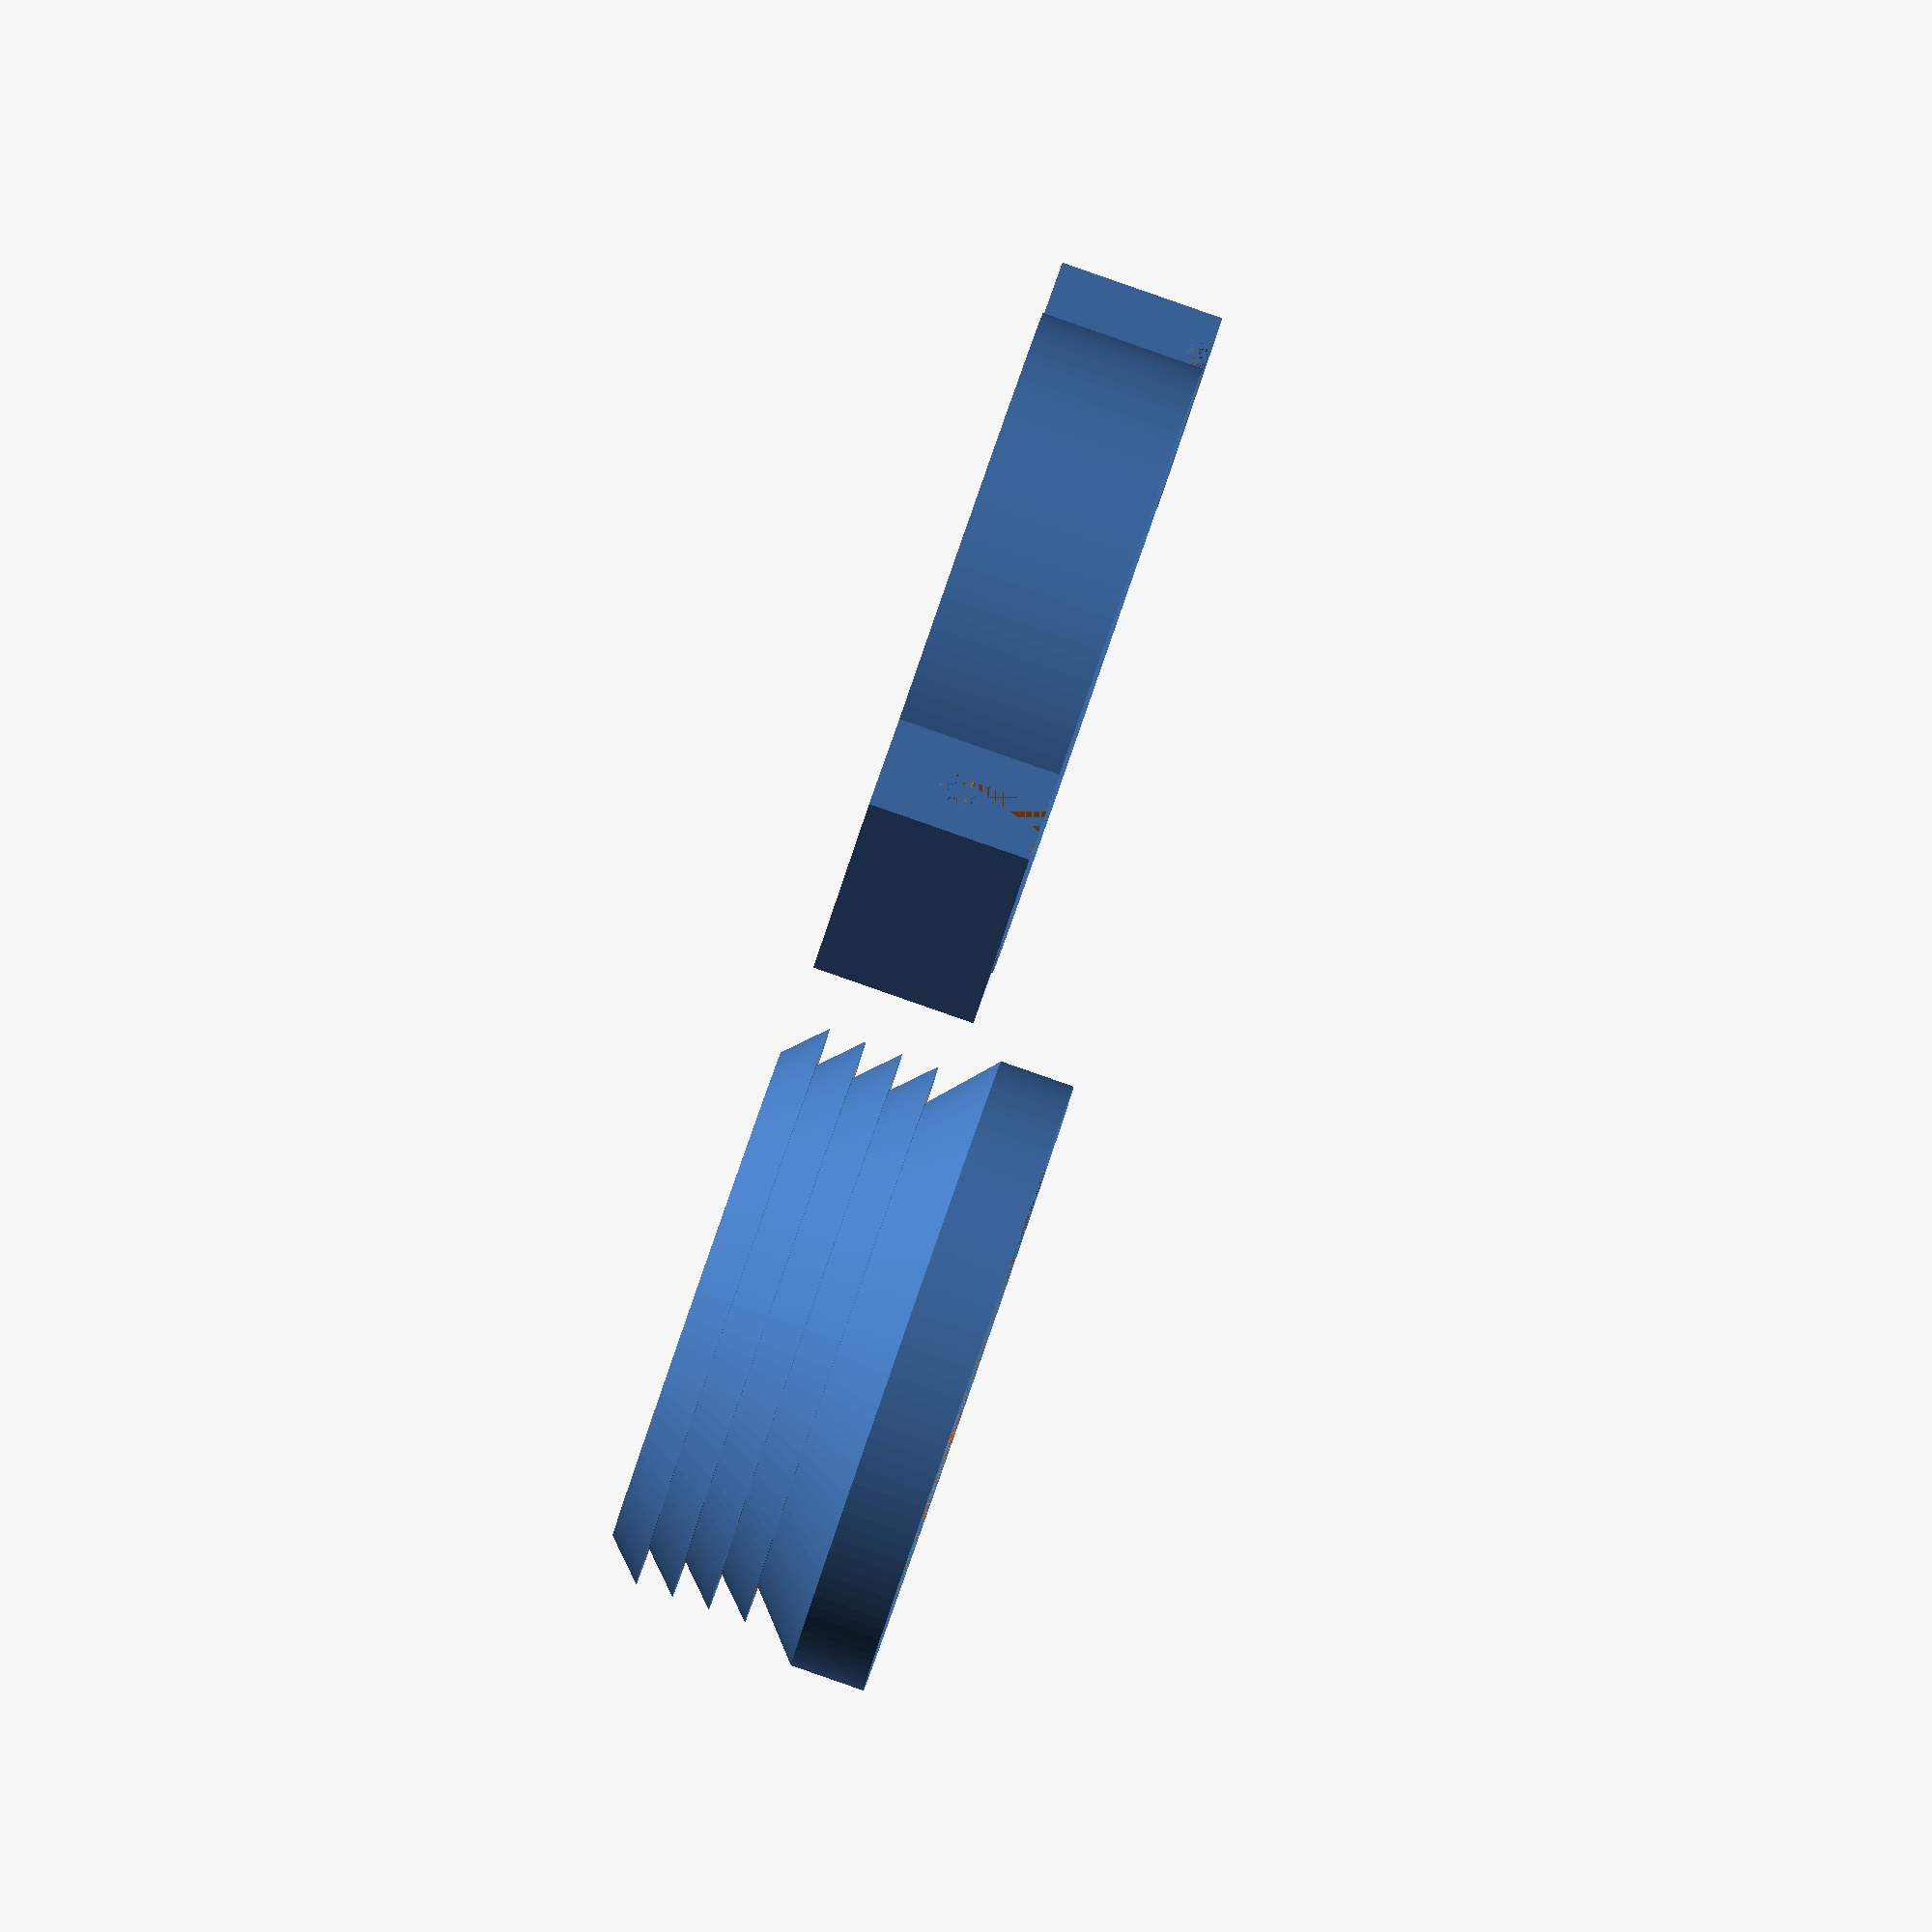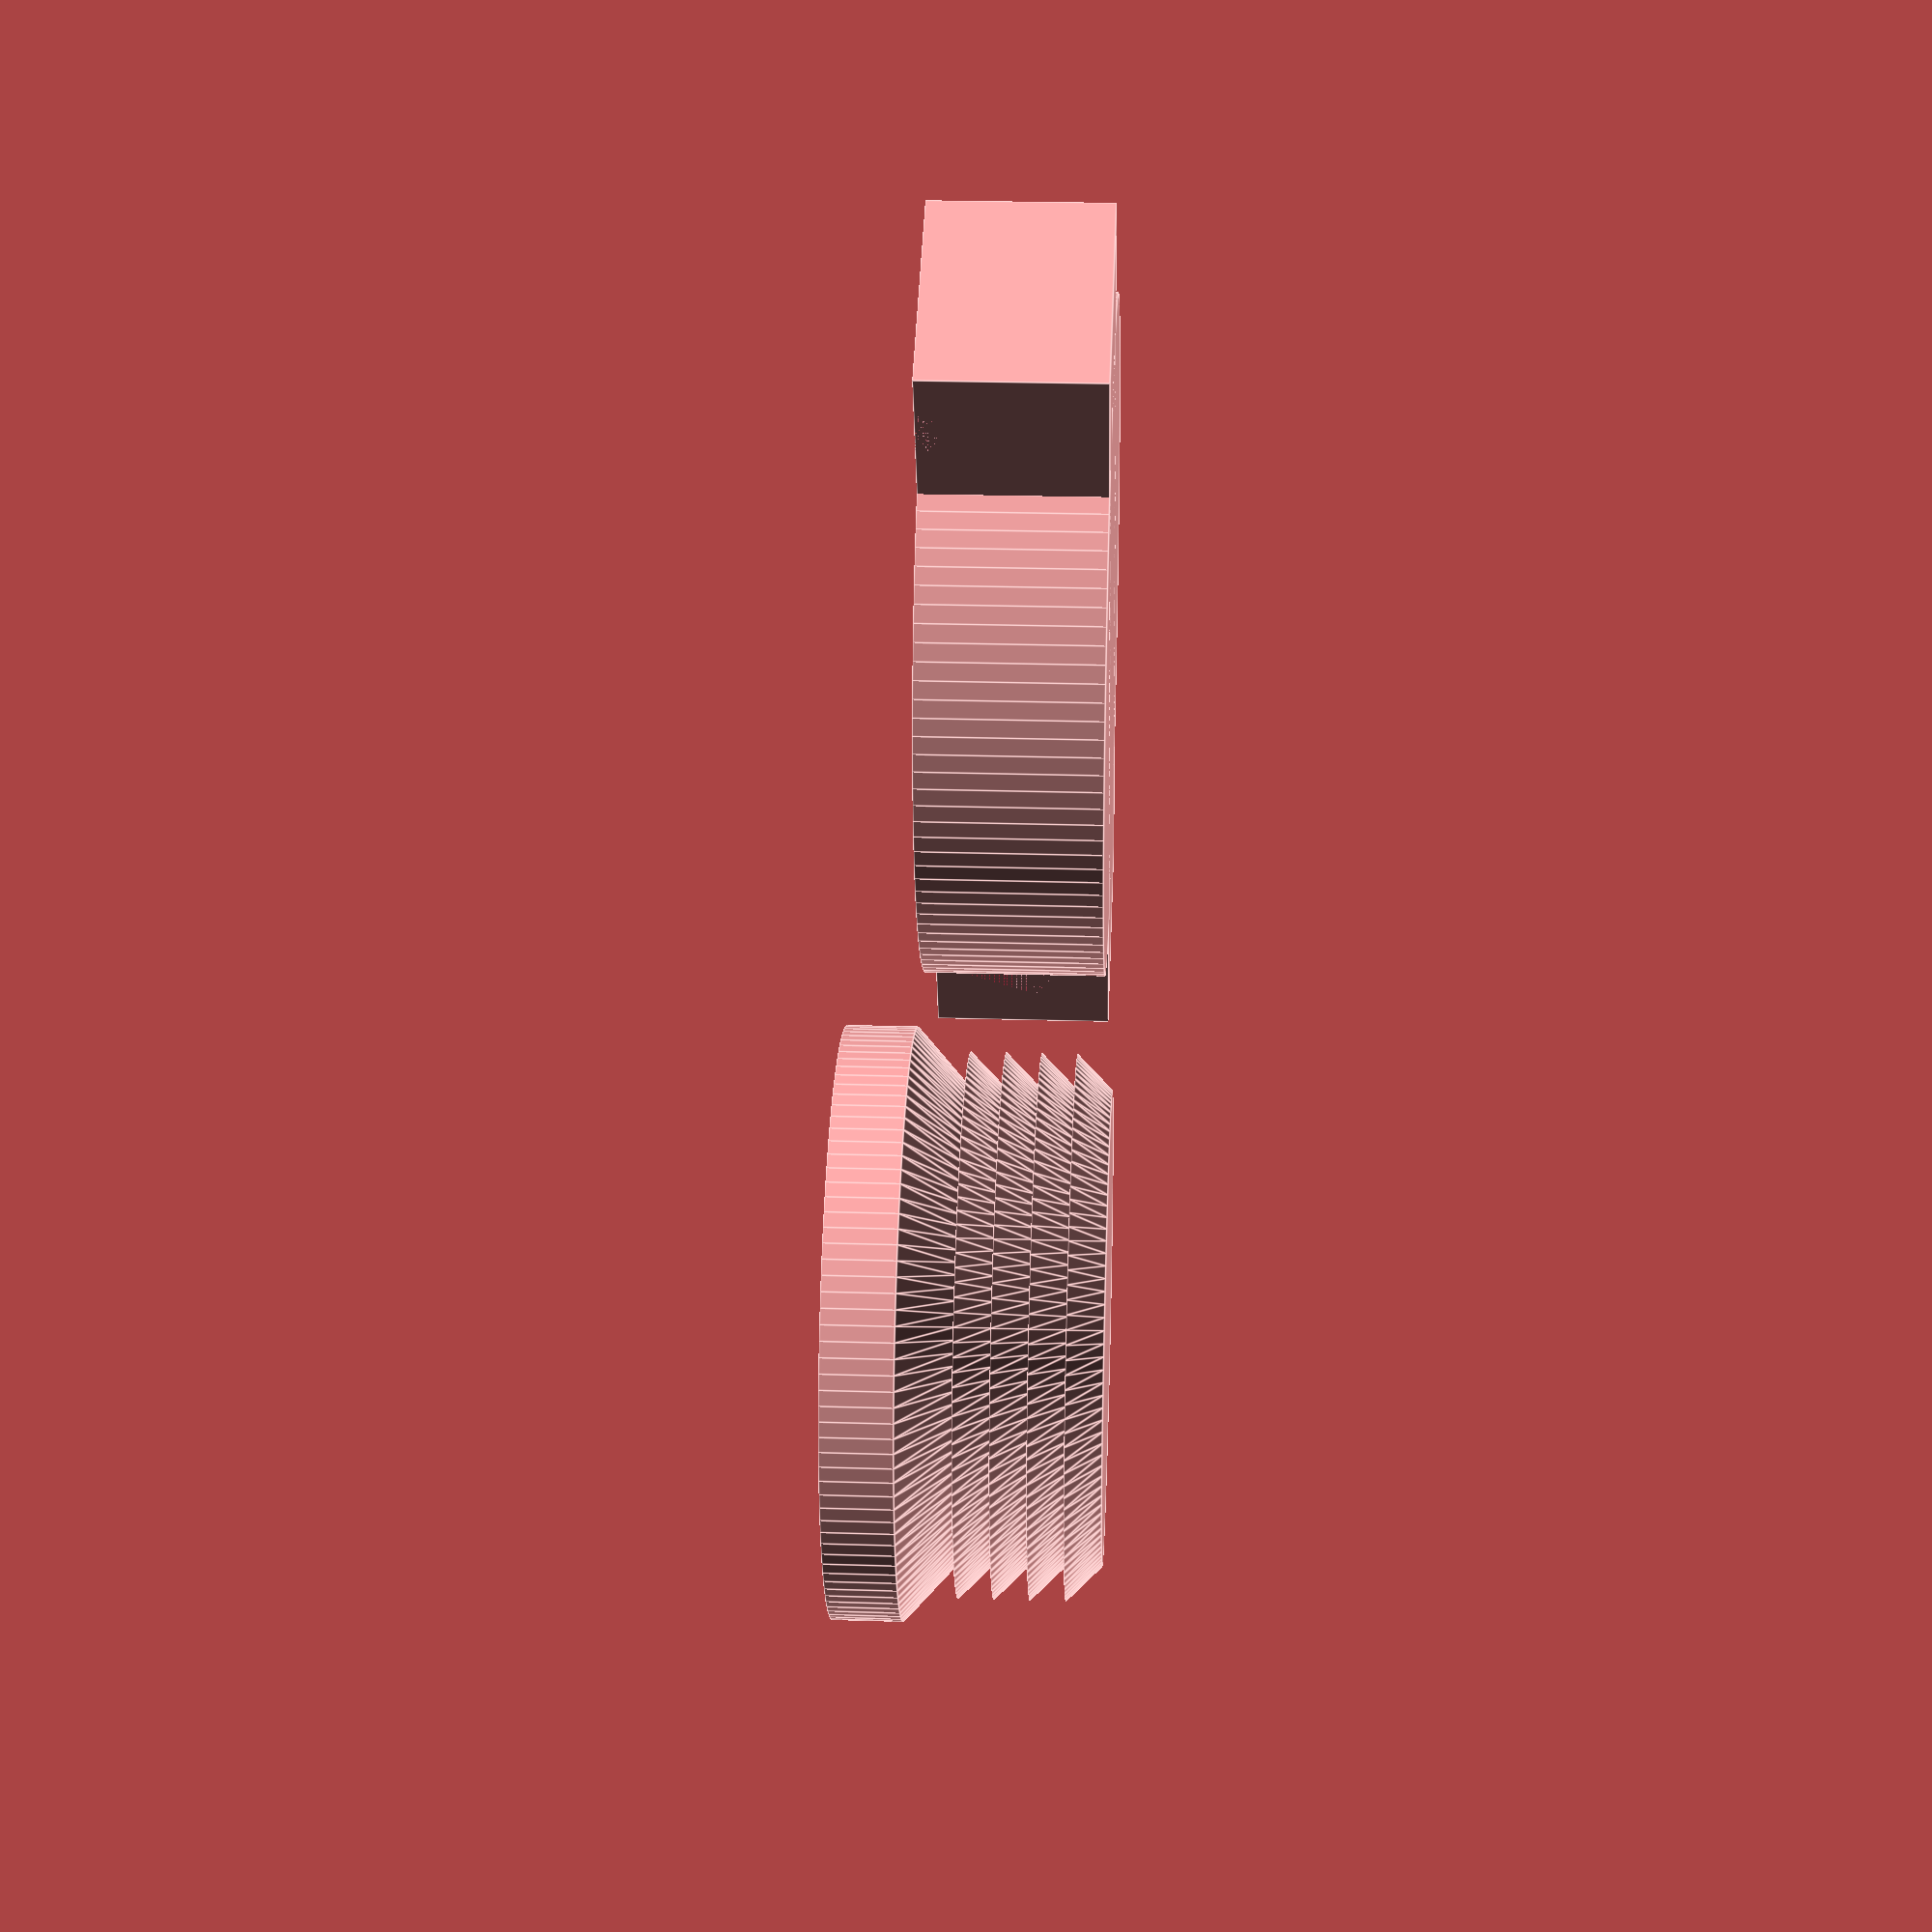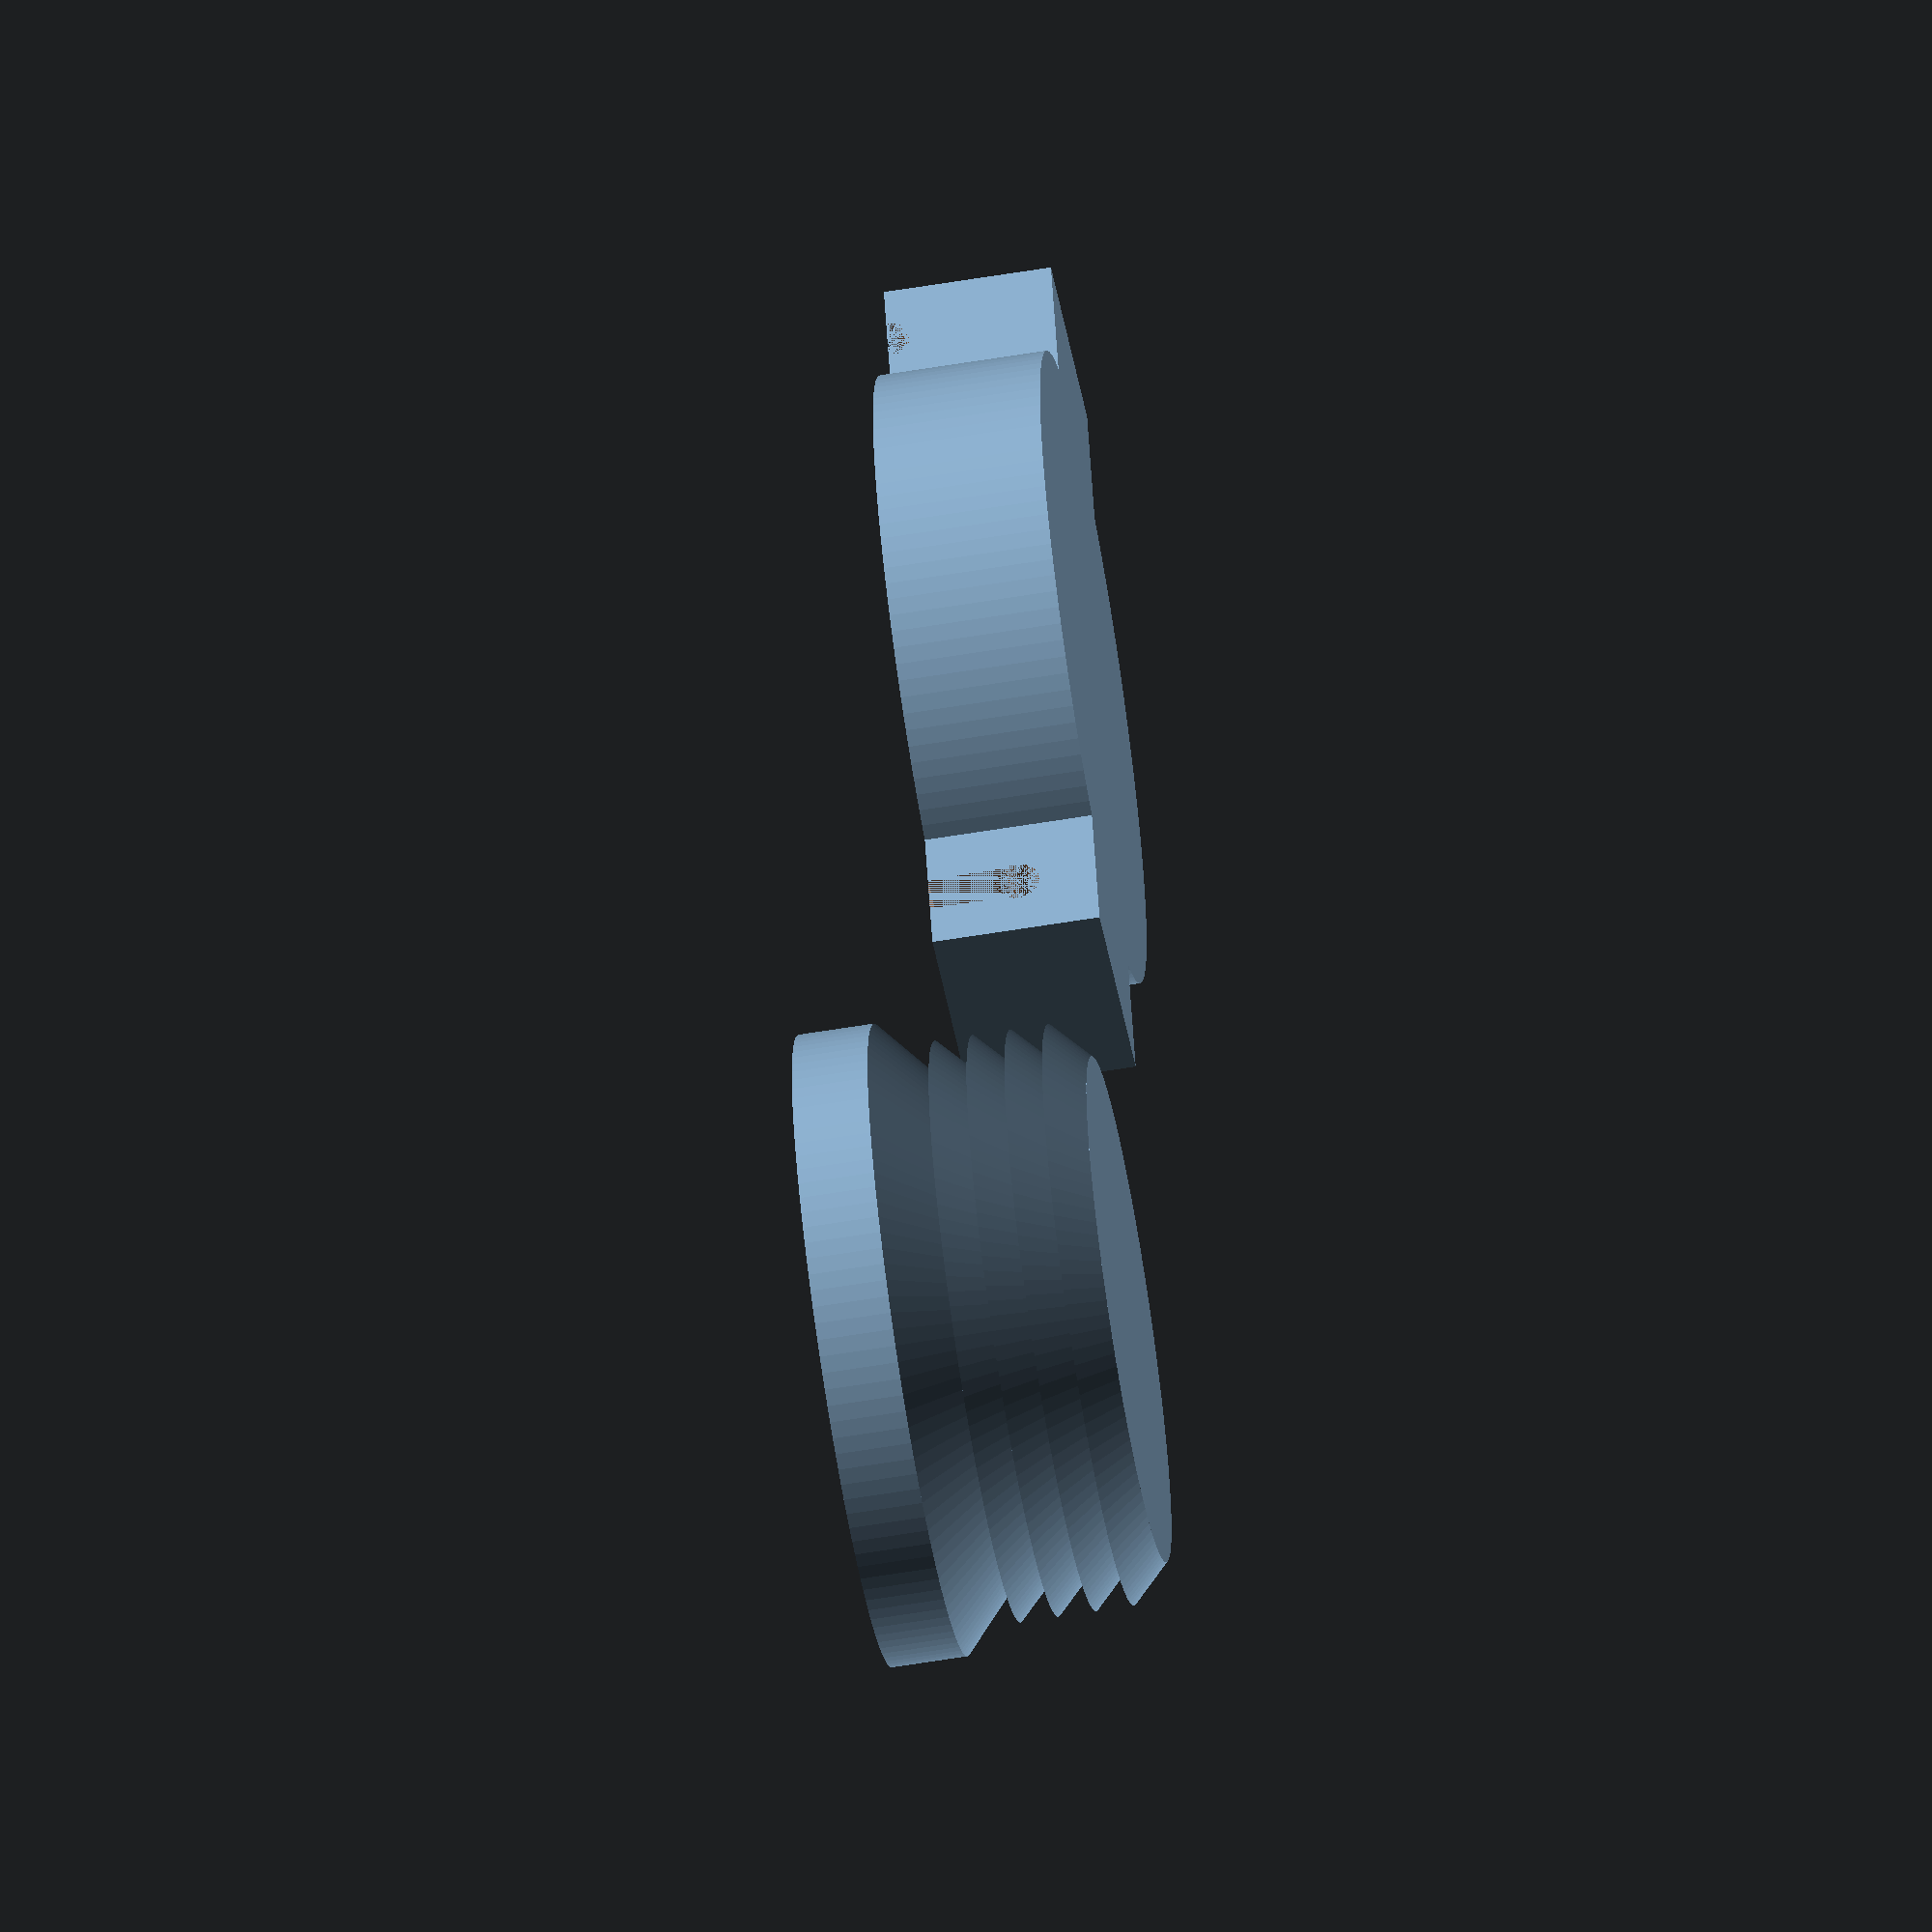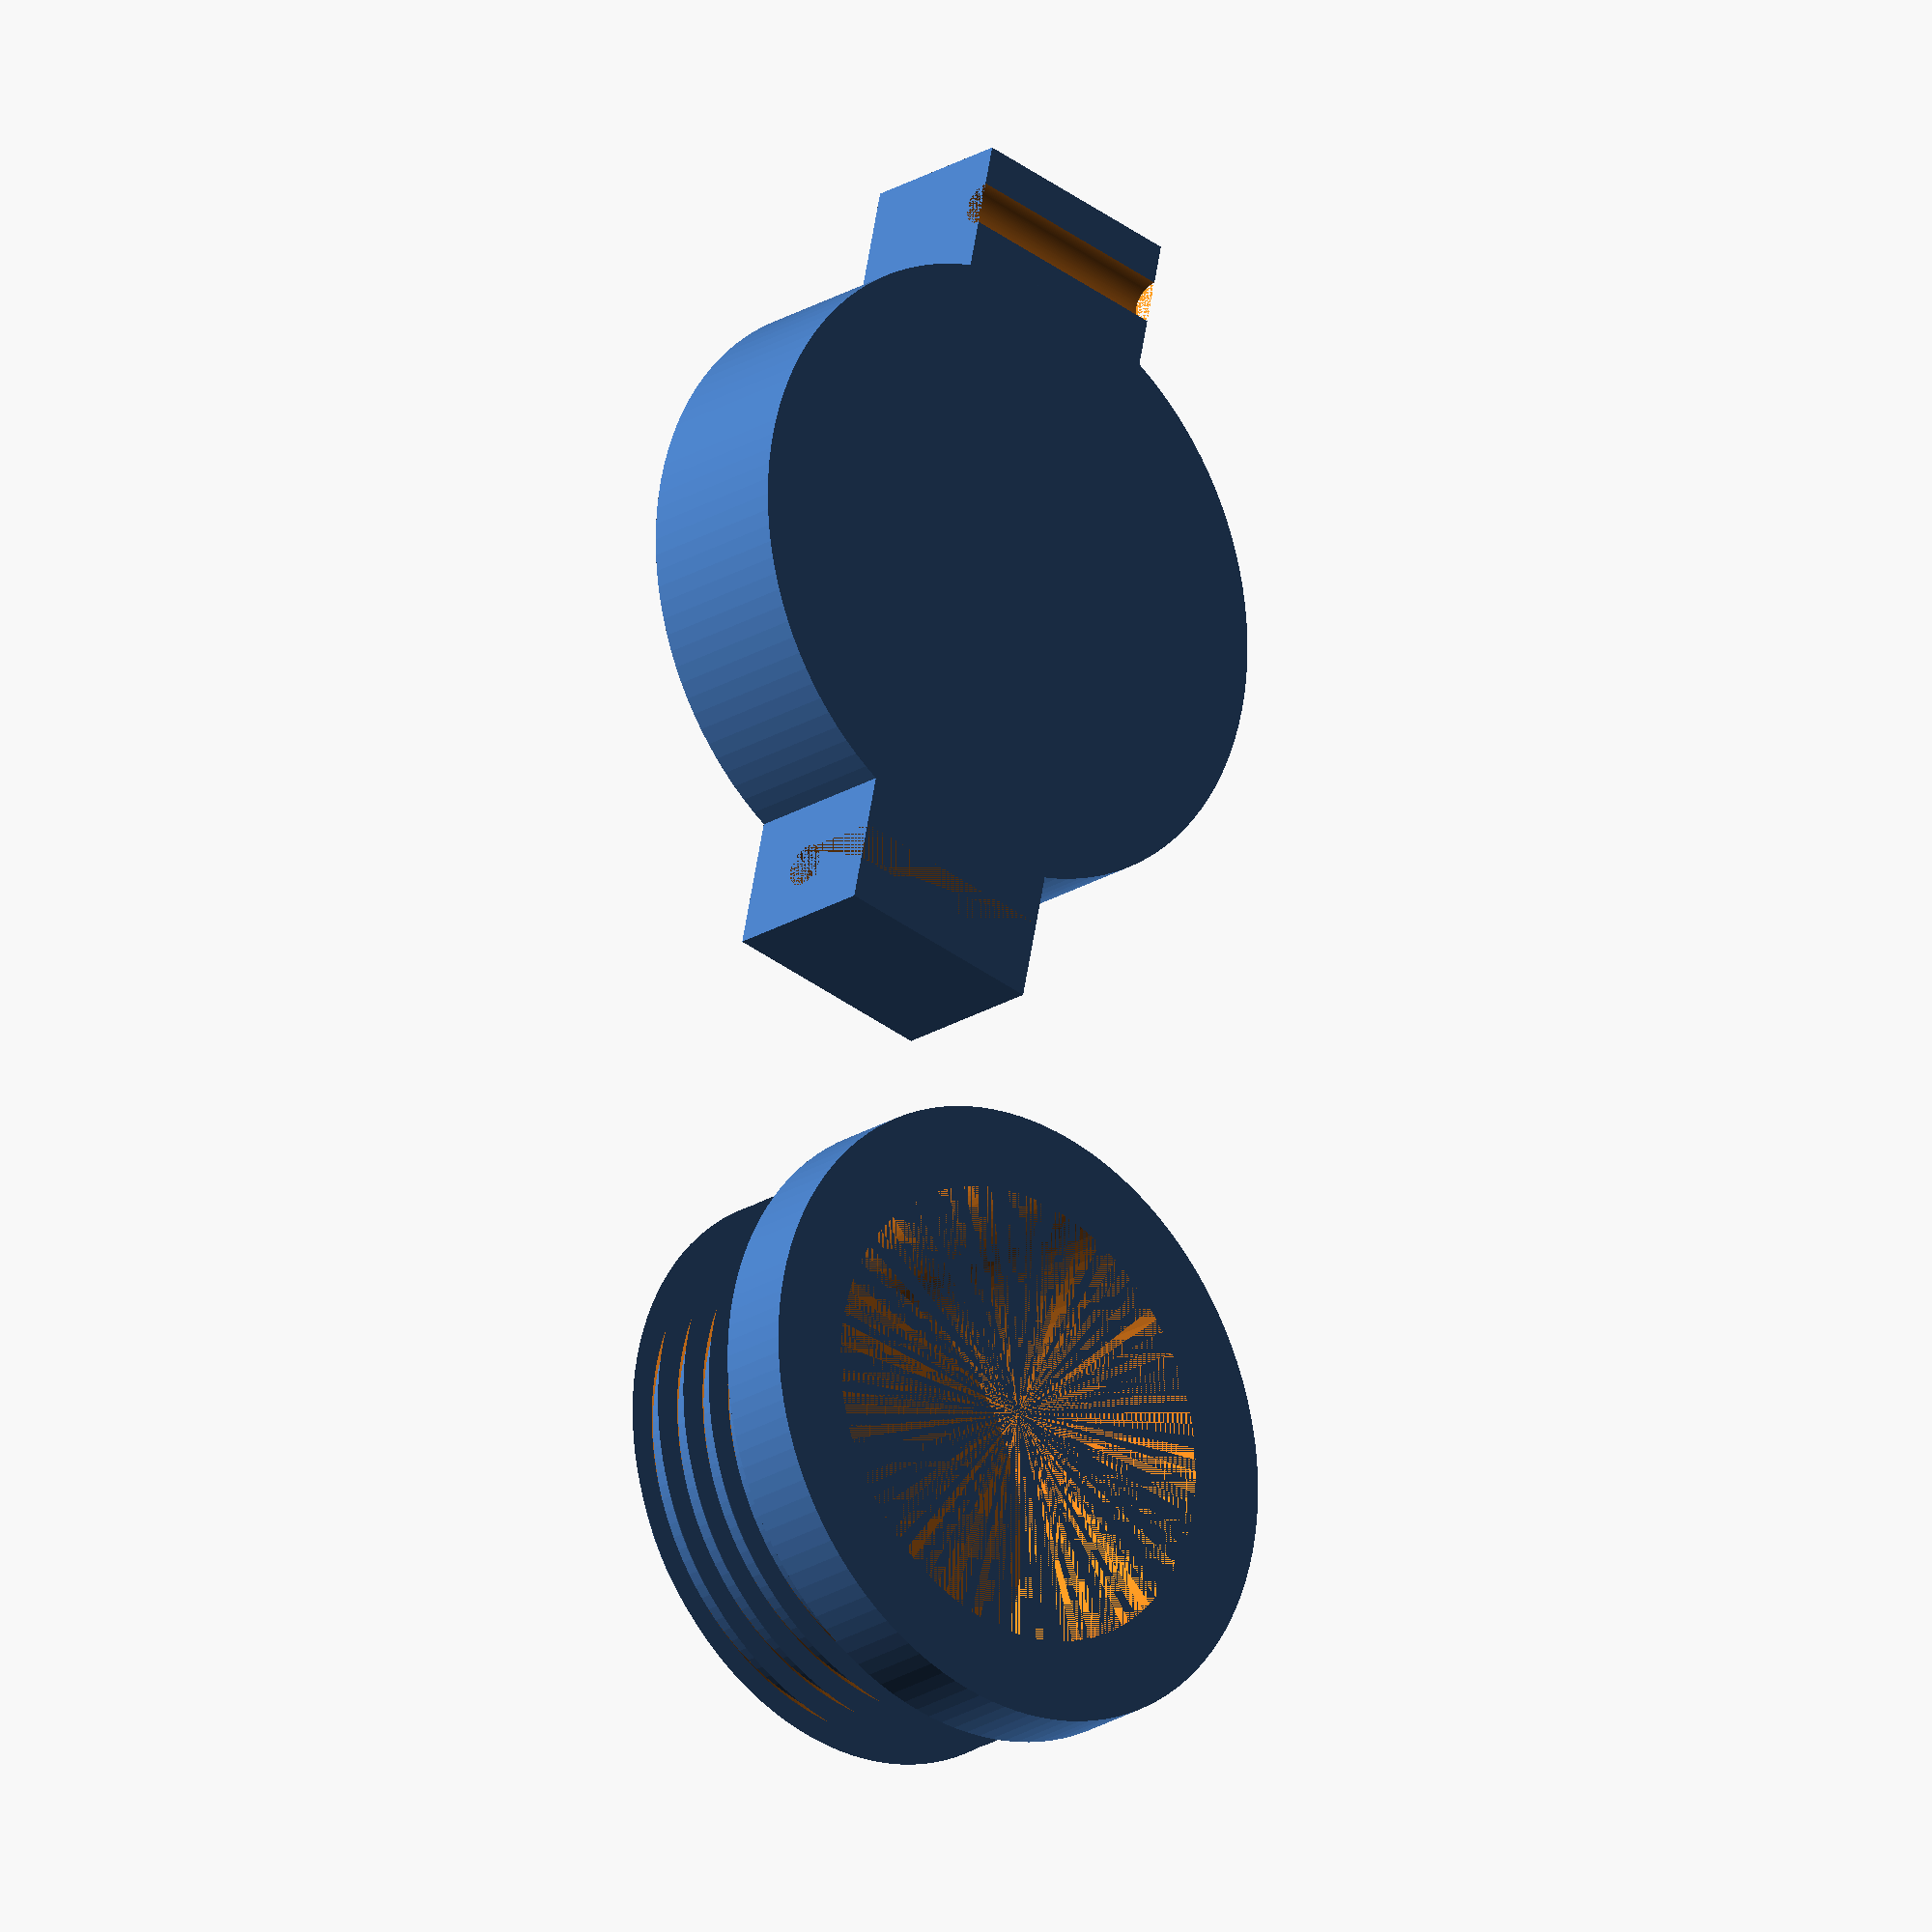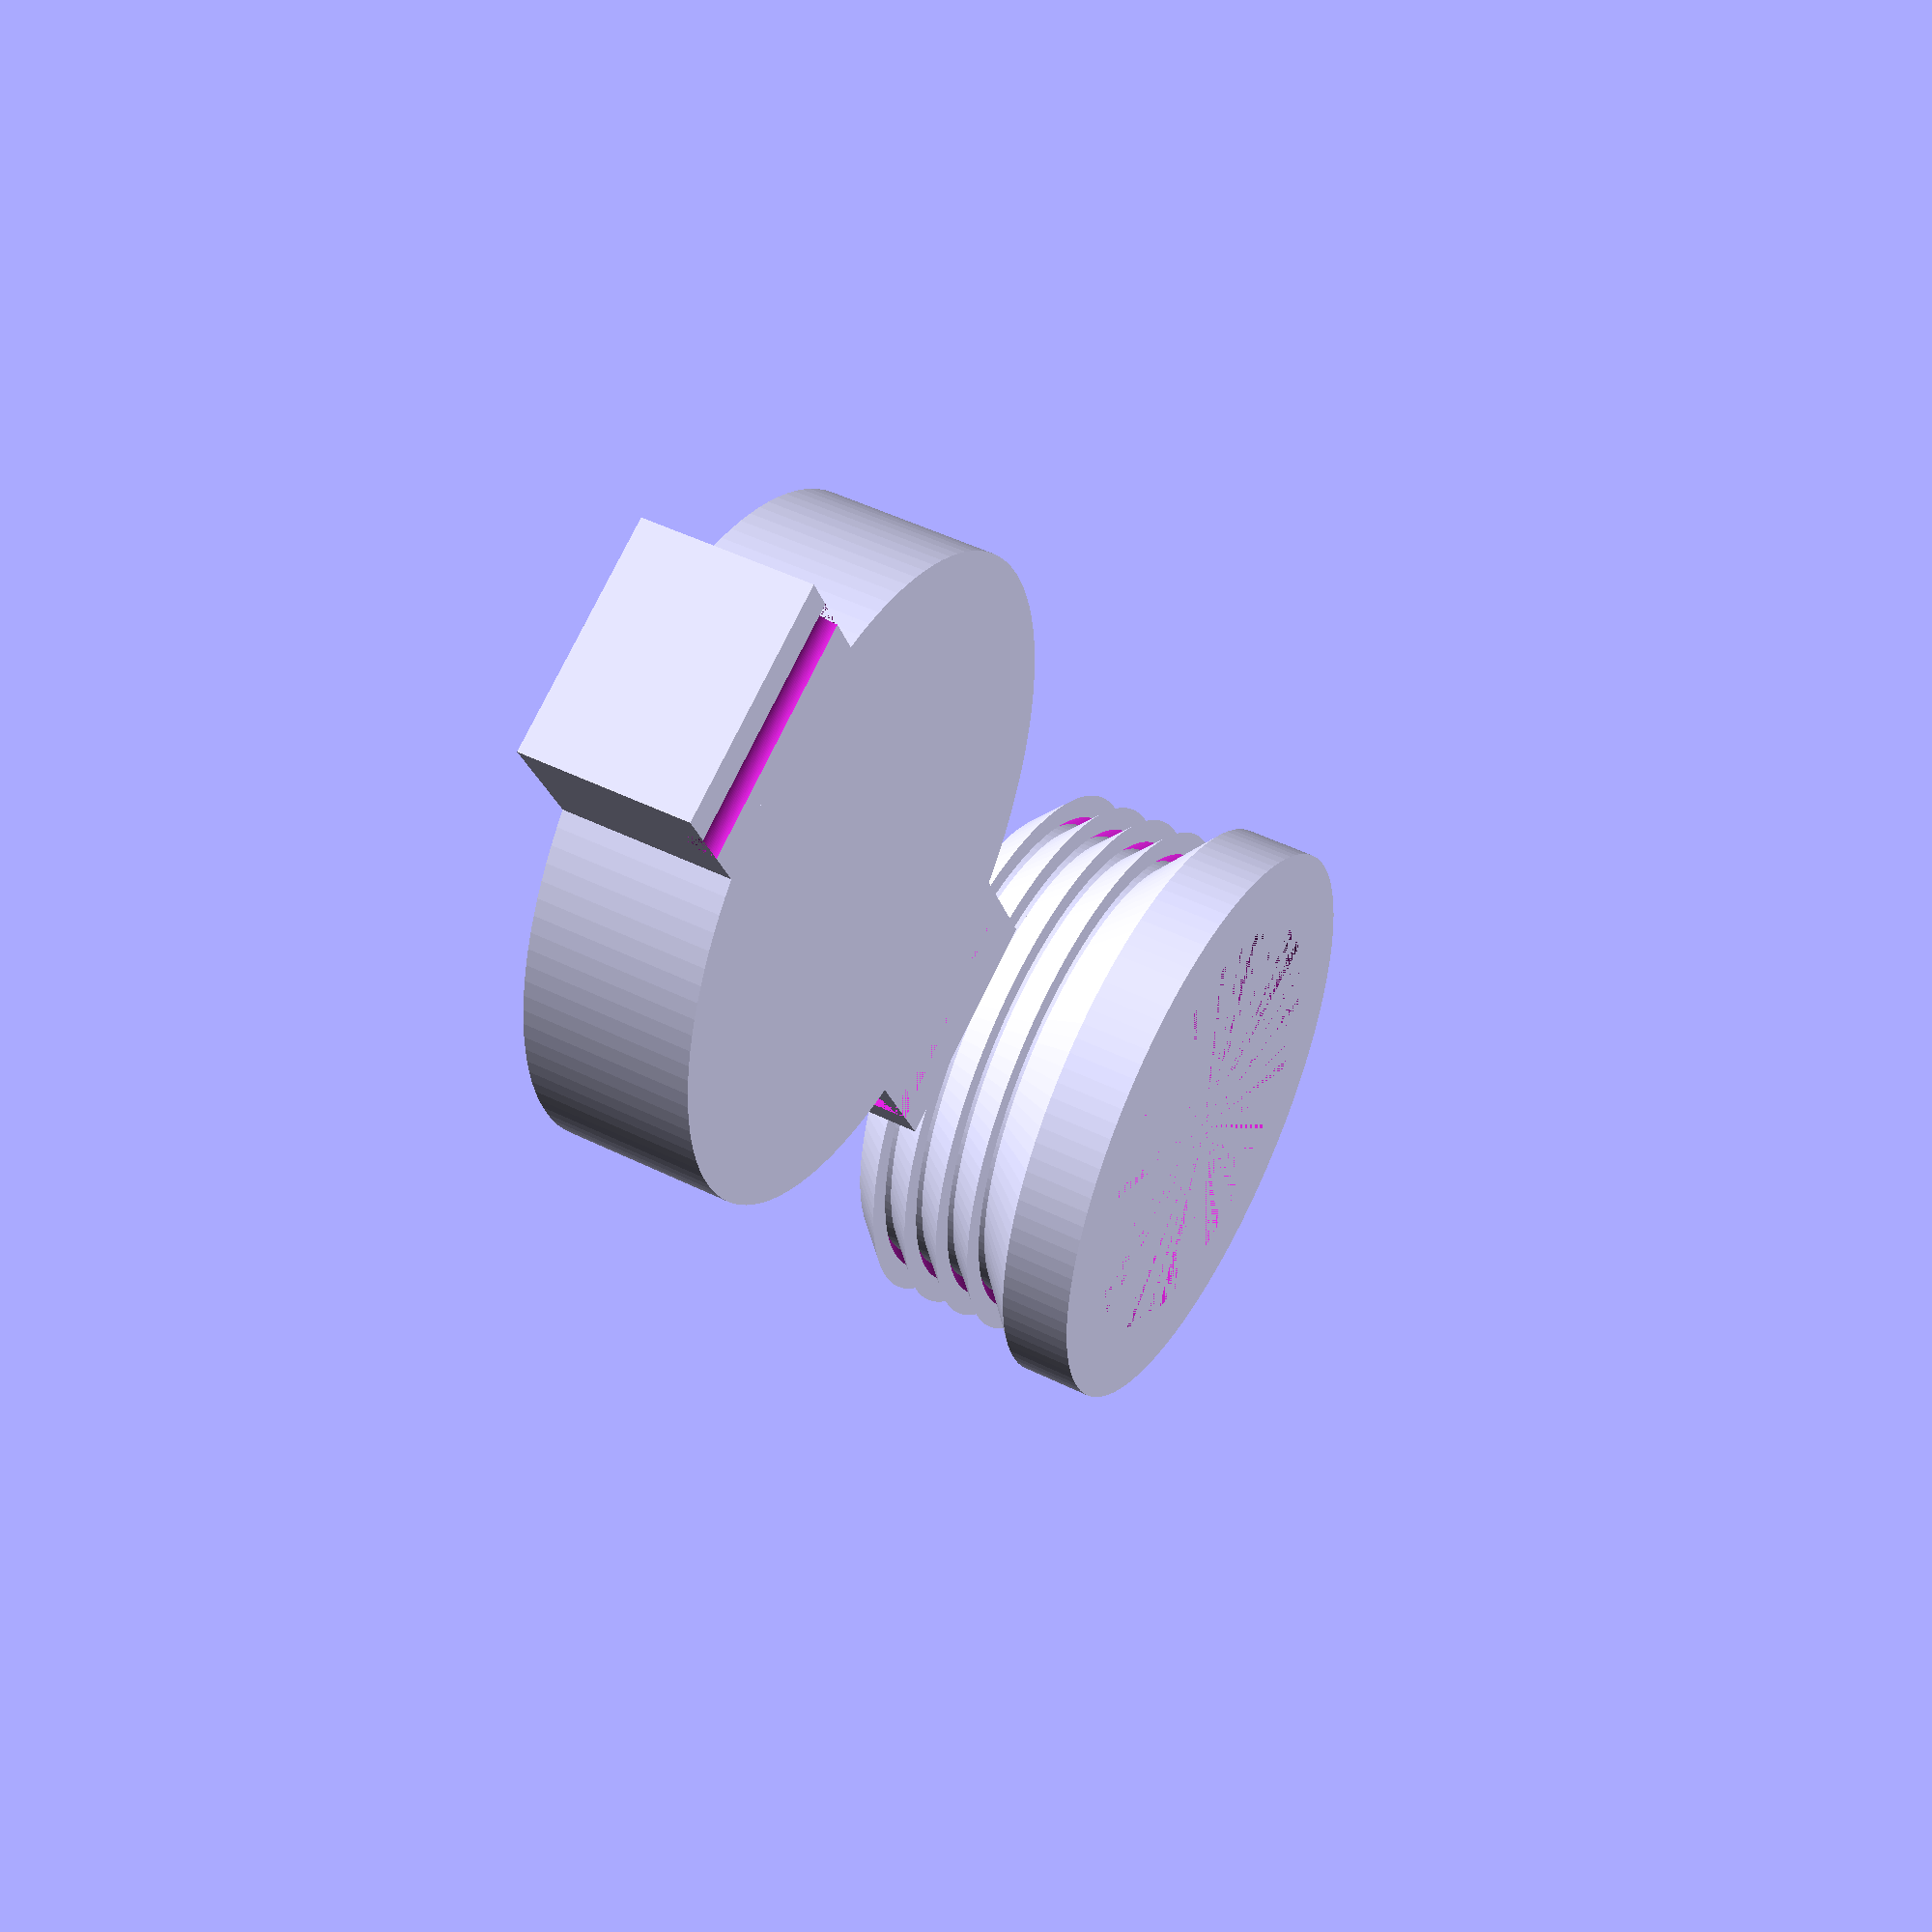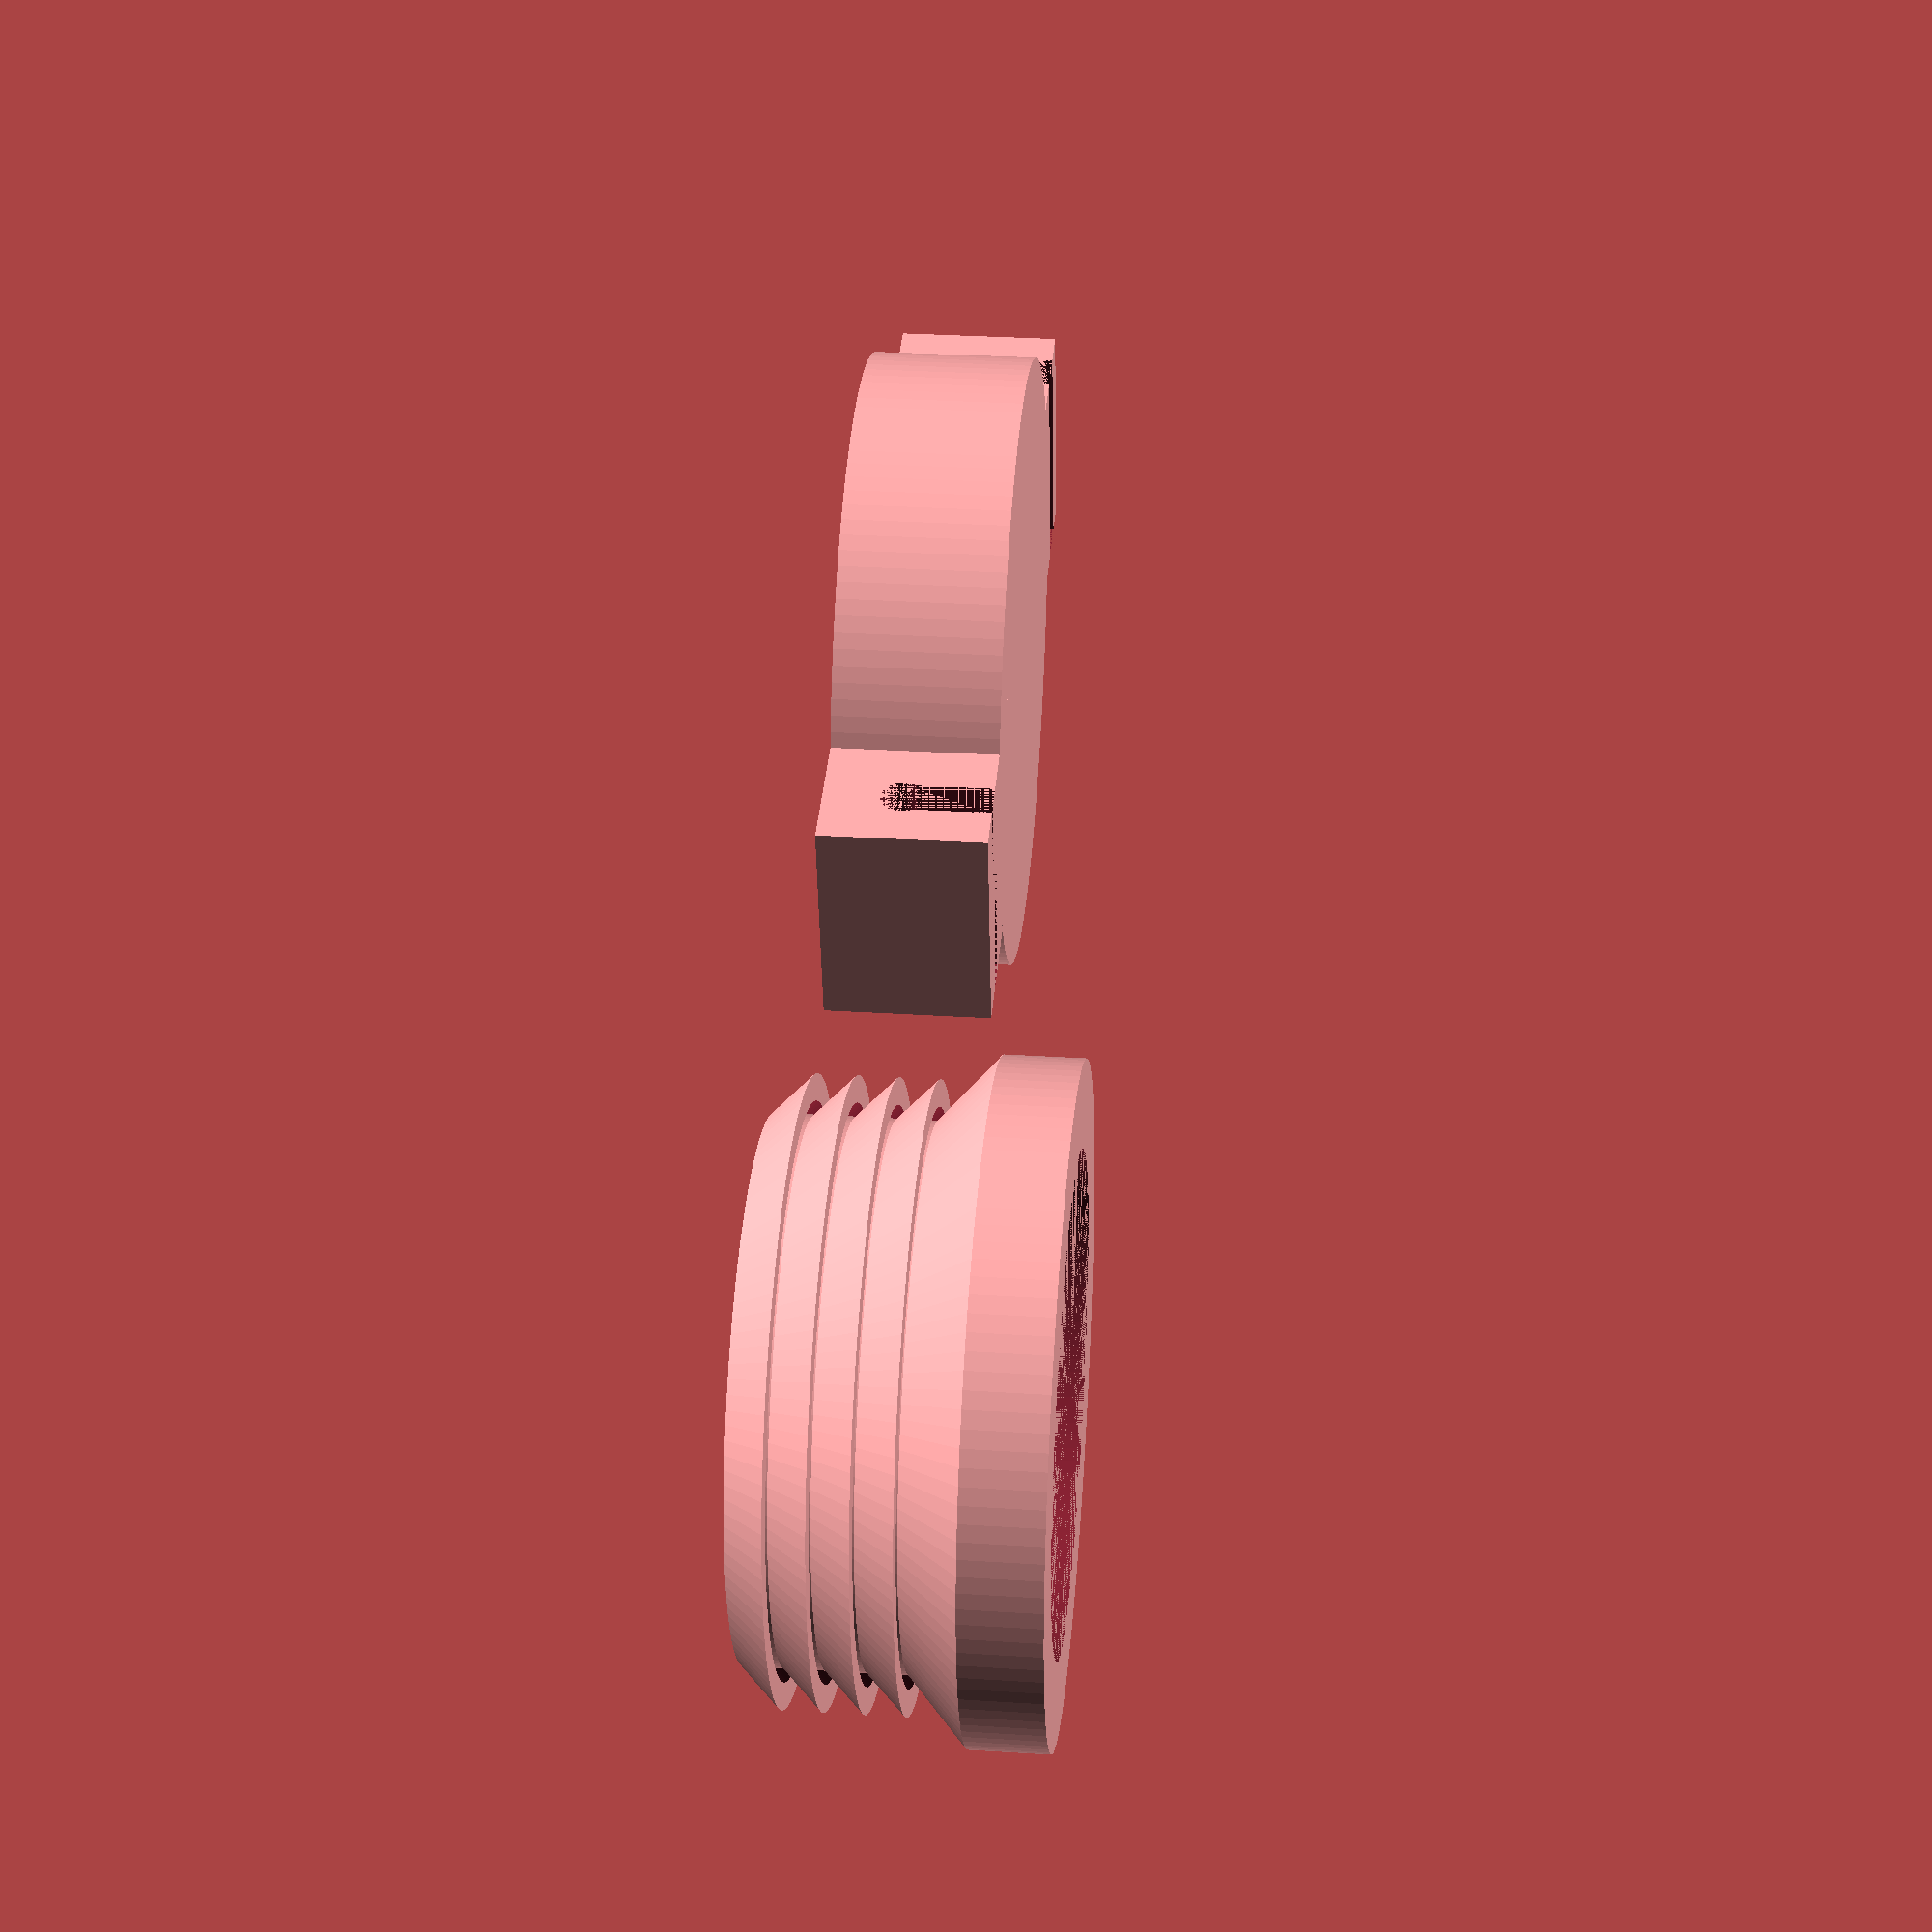
<openscad>
// parameters for the seal
inner_diameter = 46; // mm
fins = 3; // mm
fin_thickness = 2; // mm
fin_height = 3; // mm

// parameters for the pressure top
bar_width = 18; // mm
bar_height_low = 4.5; // mm
bar_height_high = 11.5; // mm
bar_length = 58; // mm
bar_cut_out = 0; // mm
bar_hole = 3.5; // mm
bar_slot = 3.0; // mm
bar_cross_length = 50; // mm
bar_cross_offset = 0; // mm

$fn=120;

module fin() {
  union() {
    difference() {
      cylinder(
        d1=(inner_diameter - 2 * fin_height),
        d2=inner_diameter, h=fin_height
      );
      translate([0, 0, fin_thickness]) {
        cylinder(
          d1=(inner_diameter - 2 * fin_height),
          d2=inner_diameter, h=fin_height
        );
      }
    }
    cylinder(d=(inner_diameter - 2 * fin_height), h=fin_height + 1);
  }
}

module seal() {
  difference() {
    union() {
      for (i = [0:fins]) {
        translate([0, 0, i * fin_height]) {
          fin();
        }
      }

      // top
      translate([0, 0, fin_height * (fins + 1)]) {
        cylinder(
          d1=inner_diameter - 2 * fin_height,
          d2=inner_diameter + fin_height + 1, h=1.5 * fin_height
        );
      }

      translate([0, 0, fin_height * (fins + 2.5)]) {
        cylinder(d=inner_diameter + fin_height + 1, h=fin_height * 2);
      }
    }

    // hole
    translate([0, 0, fin_thickness]) {
      cylinder(
        d=inner_diameter - 3 * fin_height,
        h=fins * fin_height + fin_height * 4.5 - fin_thickness
      );
    }
  }
}

module bar() {
  rotate([0, -90, 0]) {
    difference() {
      translate([0, -5, 0]) {
        cube([bar_height_high + bar_hole / 2, 10 + bar_length, bar_width]);
      }
      translate([bar_height_low + bar_hole / 2, 0, 0]) {
        cylinder(d=bar_hole, h=bar_width);
      }
      translate([bar_height_low + bar_hole / 2, bar_slot / -2, 0]) {
        cube([bar_height_high - bar_height_low, bar_slot, bar_width]);
      }
      translate([bar_height_high + bar_hole / 2, bar_length, 0]) {
        cylinder(d=bar_hole, h=bar_width);
      }
      translate([0, 5, 0]) {
        cube([bar_cut_out, 15, bar_width]);
      }
      translate([0, bar_length - 25, 0]) {
          cube([bar_cut_out, 15, bar_width]);
      }
    }

    // cross
    translate([0, bar_length / 2 - bar_cross_offset, bar_width / 2]) {
      rotate([0, 90, 0]) {
        cylinder(d=bar_cross_length, h=bar_height_high + bar_hole / 2);
      }
    }
  }
}

// solid (petg) top cap
bar();

// soft (tpu) seal
translate([0, -1 * inner_diameter, 0]) {
  seal();
}



</openscad>
<views>
elev=91.2 azim=317.5 roll=250.8 proj=o view=solid
elev=155.1 azim=205.6 roll=87.2 proj=p view=edges
elev=240.9 azim=199.6 roll=80.4 proj=o view=solid
elev=201.3 azim=192.2 roll=221.4 proj=o view=wireframe
elev=131.6 azim=155.0 roll=241.1 proj=p view=wireframe
elev=329.4 azim=79.1 roll=275.2 proj=p view=solid
</views>
